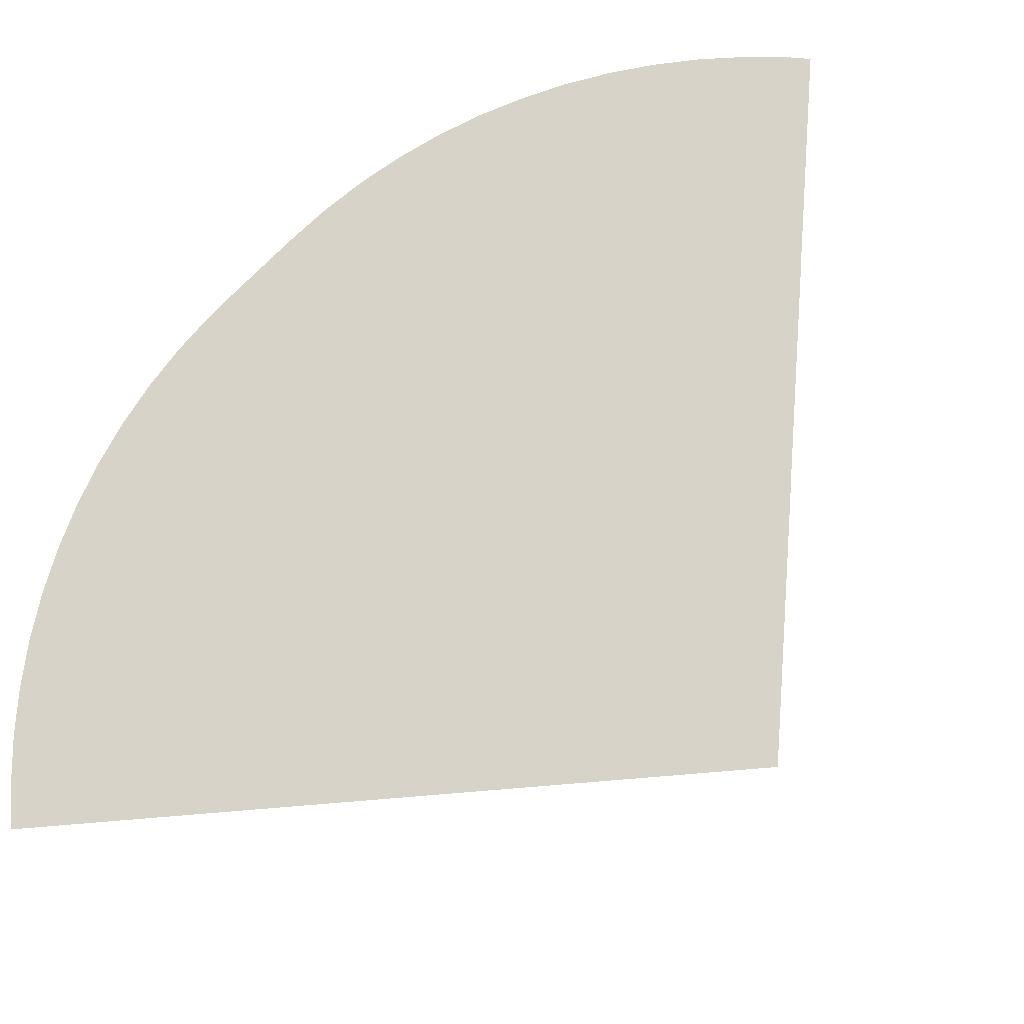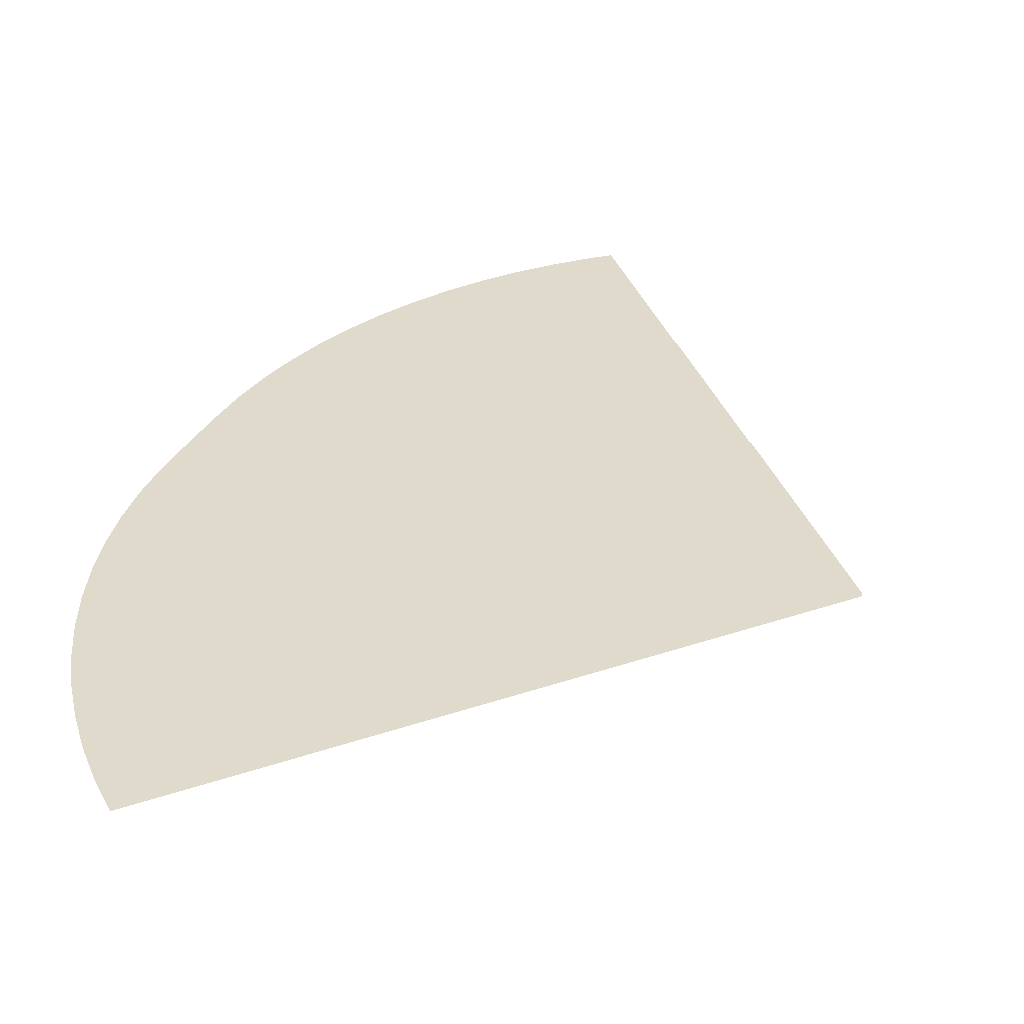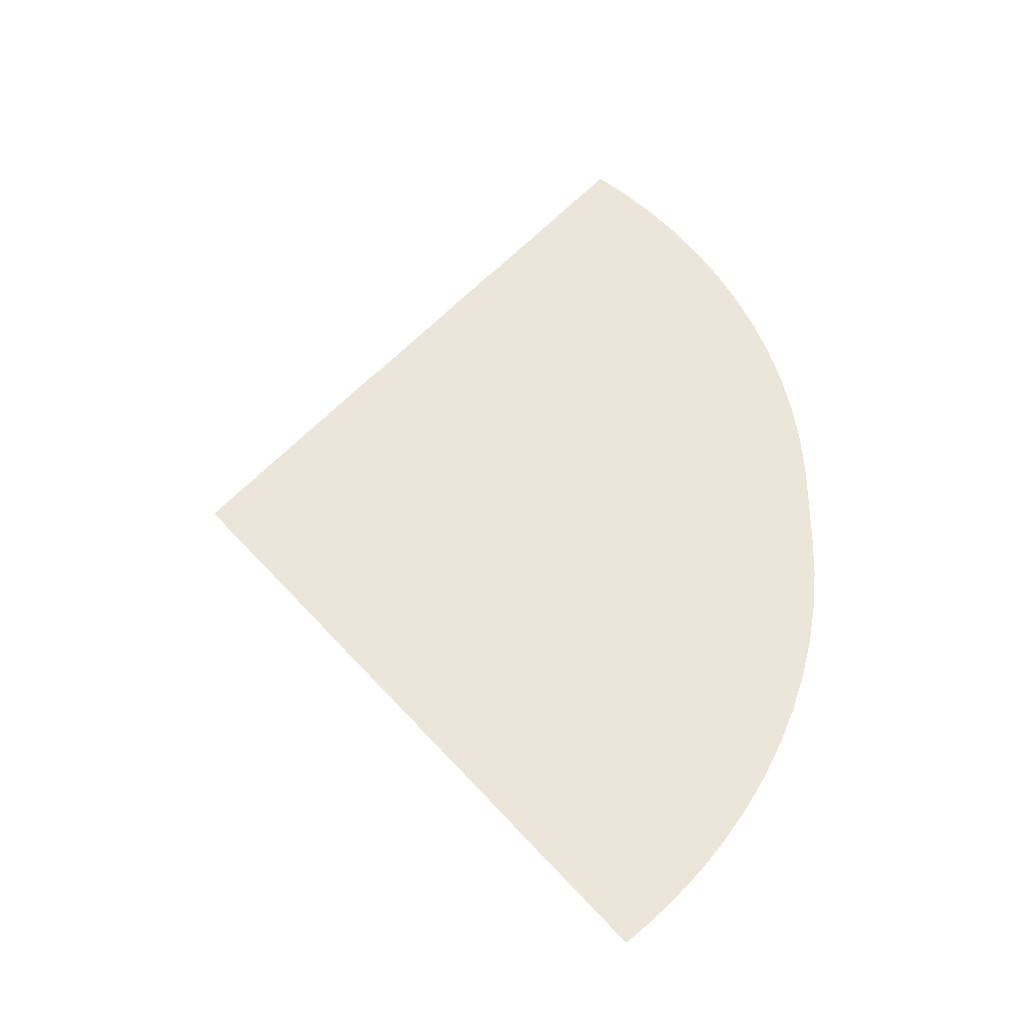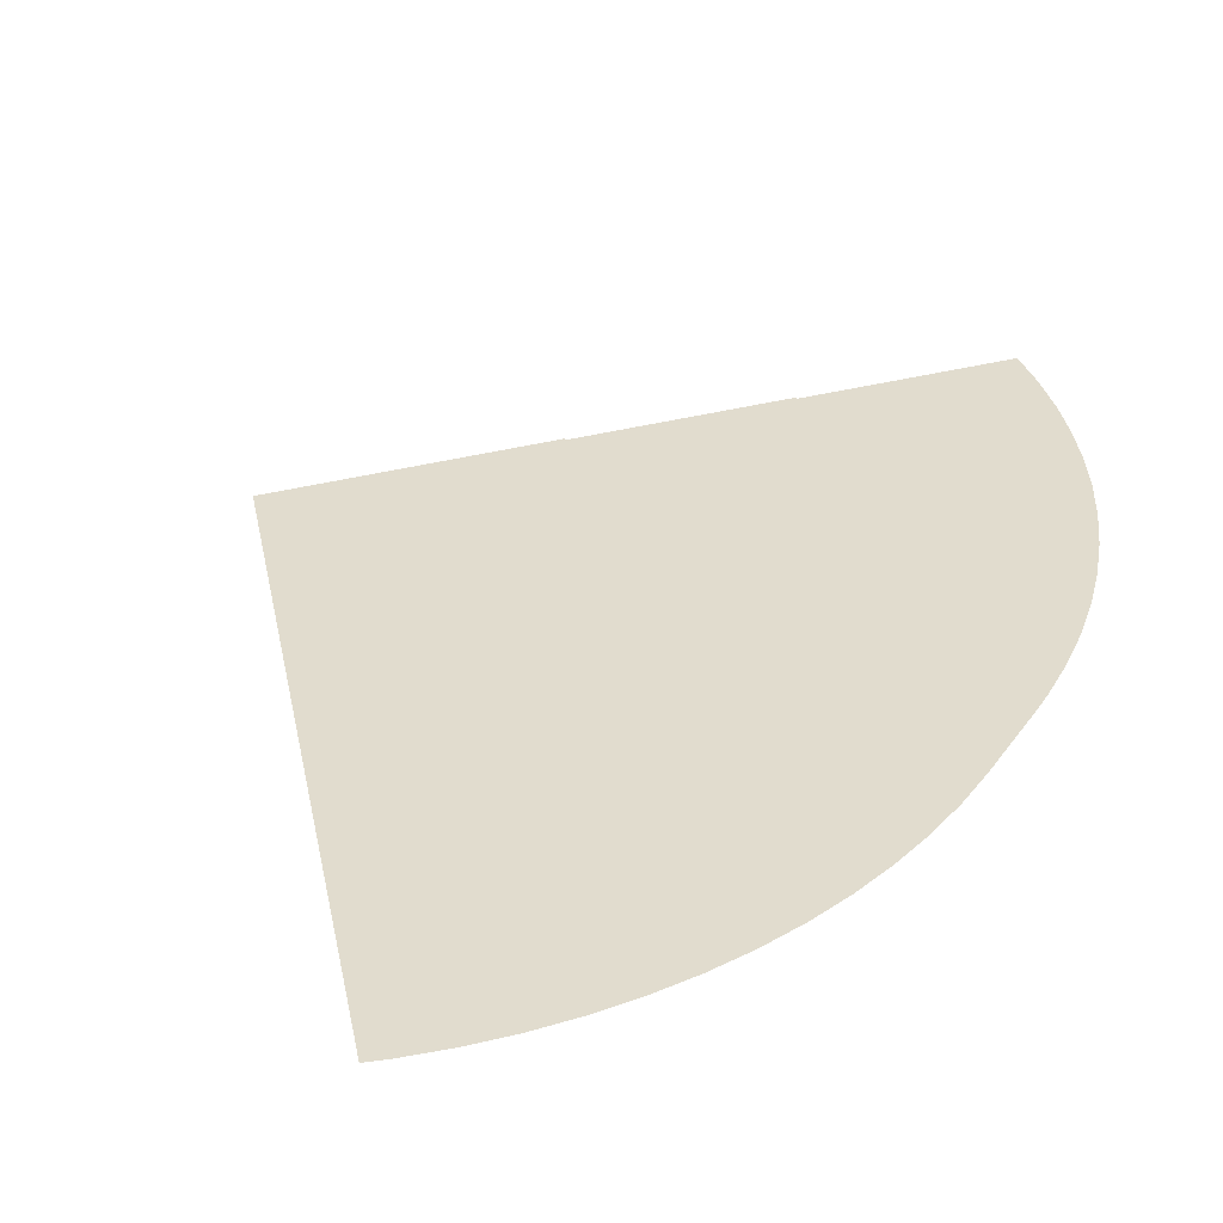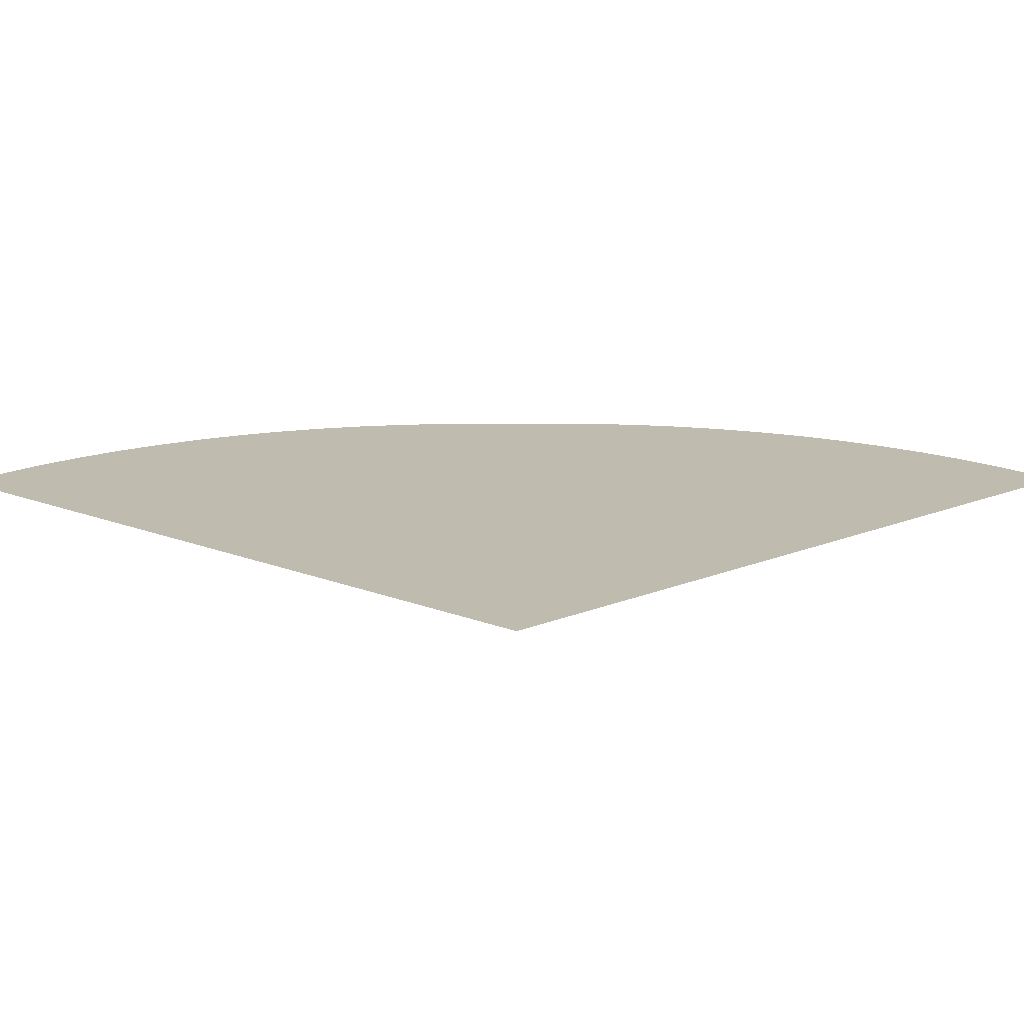
<metadata>
{"format":"obj","ext":"obj","renderer":"f3d","projection":"perspective","resolution":1024,"background":"white","views":[{"elev":75.9,"azim":44.7,"up":"+Y"},{"elev":32.5,"azim":23.8,"up":"+Y"},{"elev":-35.7,"azim":-179.4,"up":"+Z"},{"elev":34.1,"azim":-150.4,"up":"+Y"},{"elev":16.2,"azim":89.4,"up":"+Y"}]}
</metadata>
<code>
o side4_Circle.004
v -18.48 0 1.761
v -18.4 0 2.968
v -18.23 0 4.167
v -17.98 0 5.351
v -17.65 0 6.514
v -17.23 0 7.651
v -16.74 0 8.757
v -16.17 0 9.826
v -15.53 0 10.85
v -14.82 0 11.83
v -14.04 0 12.76
v -13.2 0 13.63
v -18.5 0 1.156
v -18.5 0 -1.156
v -12.76 0 -14.04
v -13.63 0 -13.2
v -14.44 0 -12.3
v -15.18 0 -11.35
v -15.86 0 -10.34
v -16.47 0 -9.296
v -17 0 -8.208
v -17.45 0 -7.086
v -17.82 0 -5.935
v -18.12 0 -4.761
v -18.33 0 -3.569
v -18.45 0 -2.365
v -6.936 0.08 -1.156
v -5.023 0.08 -5.451
v -5.314 0.08 -5.171
v -5.583 0.08 -4.871
v -5.832 0.08 -4.553
v -6.057 0.08 -4.219
v -6.259 0.08 -3.869
v -6.436 0.08 -3.507
v -6.587 0.08 -3.133
v -6.712 0.08 -2.749
v -6.809 0.08 -2.358
v -6.879 0.08 -1.96
v -6.922 0.08 -1.559
v -6.932 0.08 1.358
v -6.904 0.08 1.76
v -6.848 0.08 2.16
v -6.764 0.08 2.554
v -6.653 0.08 2.942
v -6.515 0.08 3.321
v -6.351 0.08 3.69
v -6.161 0.08 4.046
v -5.948 0.08 4.388
v -5.71 0.08 4.714
v -5.451 0.08 5.023
v -5.171 0.08 5.314
v -4.871 0.08 5.583
v -6.936 0.08 1.156
v -12.71 0.04 1.559
v -12.65 0.04 2.364
v -12.54 0.04 3.163
v -12.37 0.04 3.952
v -12.15 0.04 4.728
v -11.87 0.04 5.486
v -11.55 0.04 6.223
v -11.17 0.04 6.936
v -10.74 0.04 7.62
v -10.26 0.04 8.273
v -9.746 0.04 8.891
v -9.186 0.04 9.471
v -12.72 0.04 1.156
v -12.72 0.04 -1.156
v -8.891 0.04 -9.746
v -9.471 0.04 -9.186
v -10.01 0.04 -8.586
v -10.51 0.04 -7.95
v -10.96 0.04 -7.281
v -11.36 0.04 -6.583
v -11.72 0.04 -5.858
v -12.02 0.04 -5.109
v -12.27 0.04 -4.342
v -12.46 0.04 -3.559
v -12.6 0.04 -2.765
v -12.69 0.04 -1.962
v 0 0 0
v 0 0.04 0
v 0 0.08 0
v -9.073 0 10.58
v -11.62 0 13.55
v -12.24 0 14.27
v -12.35 0 14.39
v -12.35 0 14.4
v -8.586 0.04 10.01
v -4.822 0.08 5.622
v -8.614 0 -10.04
v -9.073 0 -10.58
v -11.45 0 -13.35
v -11.53 0 -13.44
v -11.68 0 -13.62
v -11.97 0 -13.95
v -12.25 0 -14.28
v -12.29 0 -14.33
v -12.33 0 -14.37
v -12.34 0 -14.39
v -4.821 0.08 -5.621
v -8.582 0.04 -10.01
f 13 80 90
f 1 2 13
f 2 3 13
f 3 4 7
f 4 5 7
f 5 6 7
f 7 8 9
f 9 10 11
f 12 86 11
f 16 17 20
f 17 18 20
f 18 19 20
f 20 21 22
f 22 23 24
f 24 25 26
f 26 92 93
f 14 90 91
f 7 9 11
f 11 86 85
f 20 22 24
f 24 93 94
f 13 3 7
f 7 11 13
f 11 84 13
f 20 94 95
f 13 83 80
f 66 54 81
f 84 83 13
f 97 98 16
f 95 16 20
f 96 97 16
f 50 51 82
f 91 92 14
f 98 15 16
f 12 87 86
f 26 14 92
f 14 13 90
f 24 26 93
f 11 85 84
f 20 24 94
f 54 55 81
f 55 56 81
f 56 57 81
f 57 58 81
f 58 59 81
f 59 60 81
f 60 61 81
f 61 62 81
f 62 63 81
f 63 64 81
f 64 65 81
f 65 88 81
f 81 101 68
f 68 69 81
f 69 70 81
f 70 71 81
f 71 72 81
f 72 73 81
f 73 74 81
f 74 75 81
f 75 76 81
f 76 77 81
f 77 78 81
f 78 79 81
f 79 67 81
f 67 66 81
f 95 96 16
f 52 89 51
f 89 82 51
f 82 100 28
f 28 29 82
f 29 30 82
f 30 31 82
f 31 32 82
f 32 33 82
f 33 34 82
f 34 35 82
f 35 36 82
f 36 37 82
f 37 38 82
f 38 39 82
f 39 27 82
f 27 53 82
f 53 40 82
f 40 41 82
f 41 42 82
f 42 43 82
f 43 44 82
f 44 45 82
f 45 46 82
f 46 47 82
f 47 48 82
f 48 49 82
f 49 50 82
f 98 99 15

</code>
